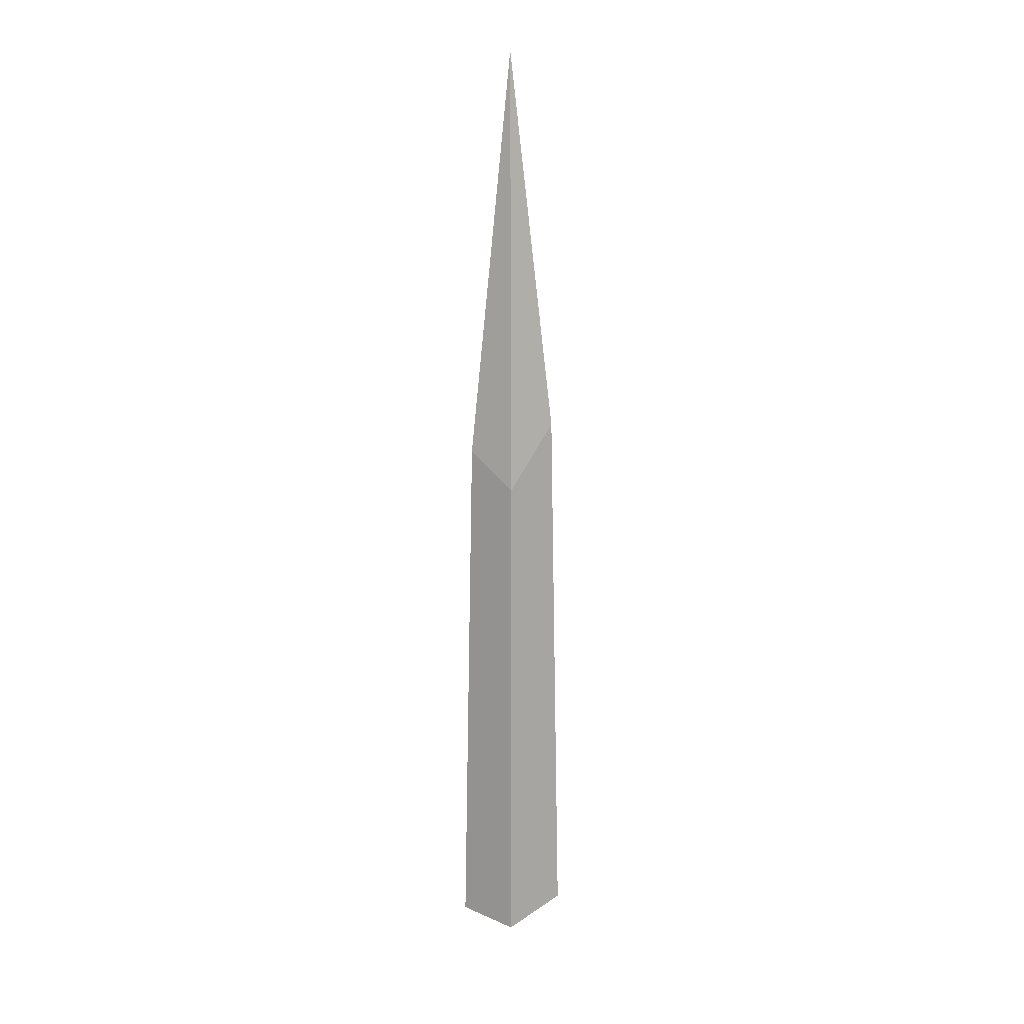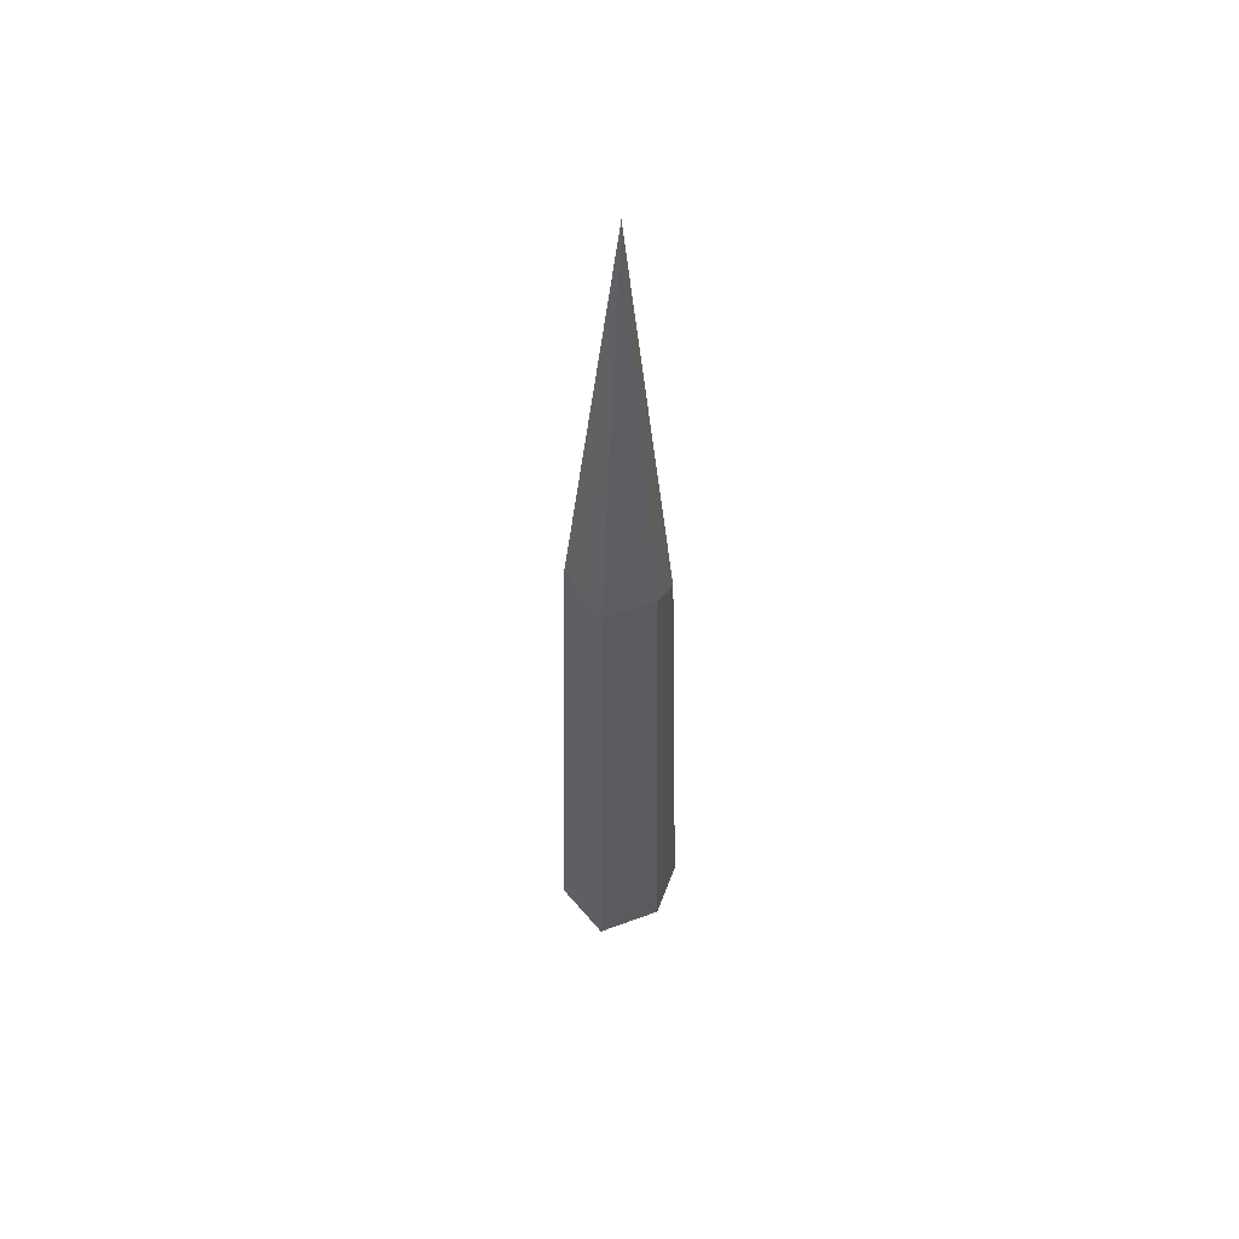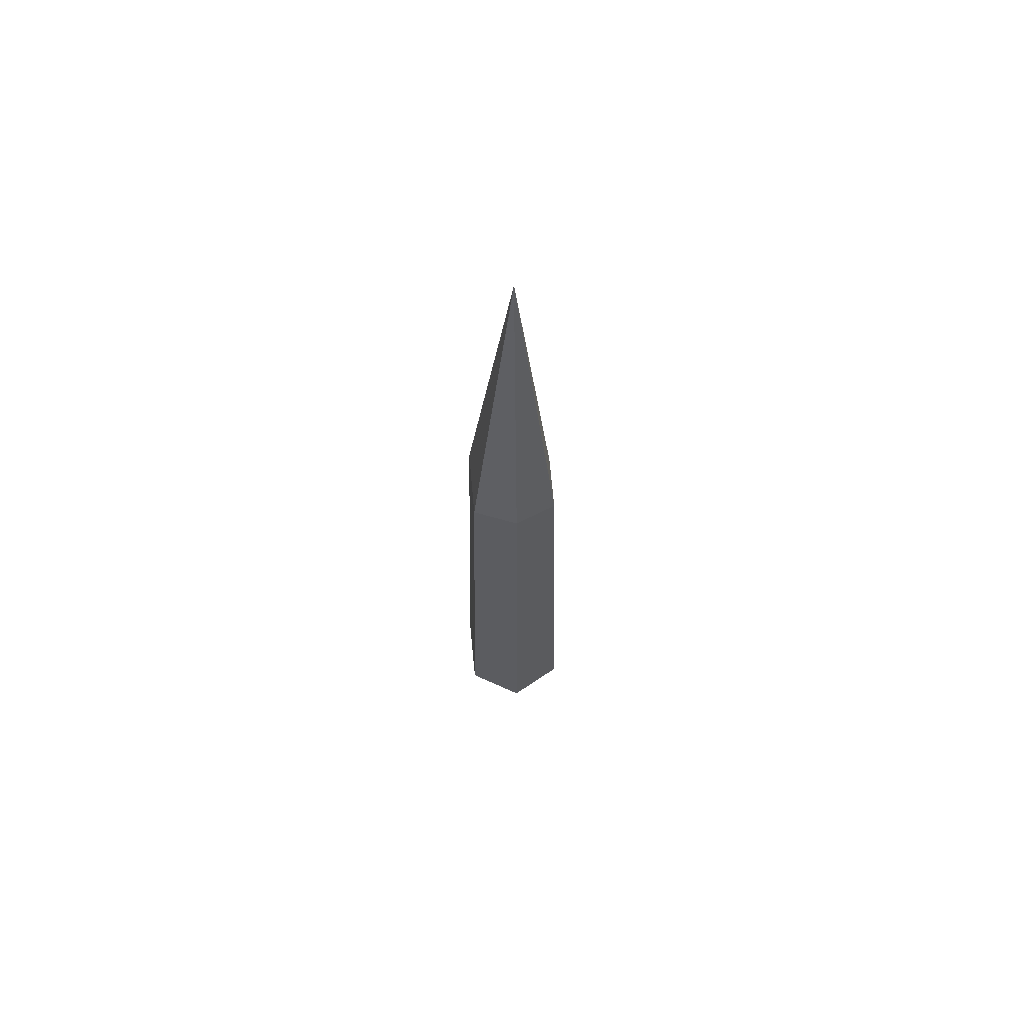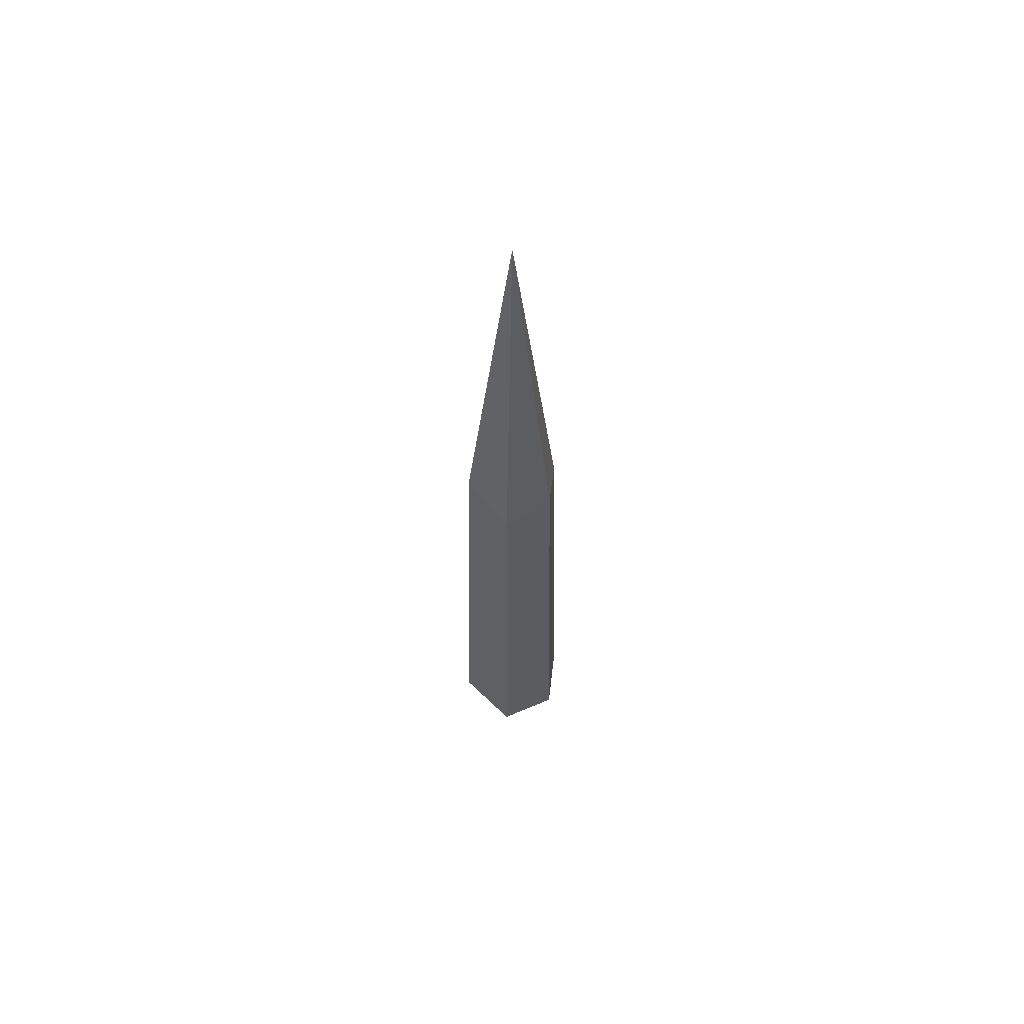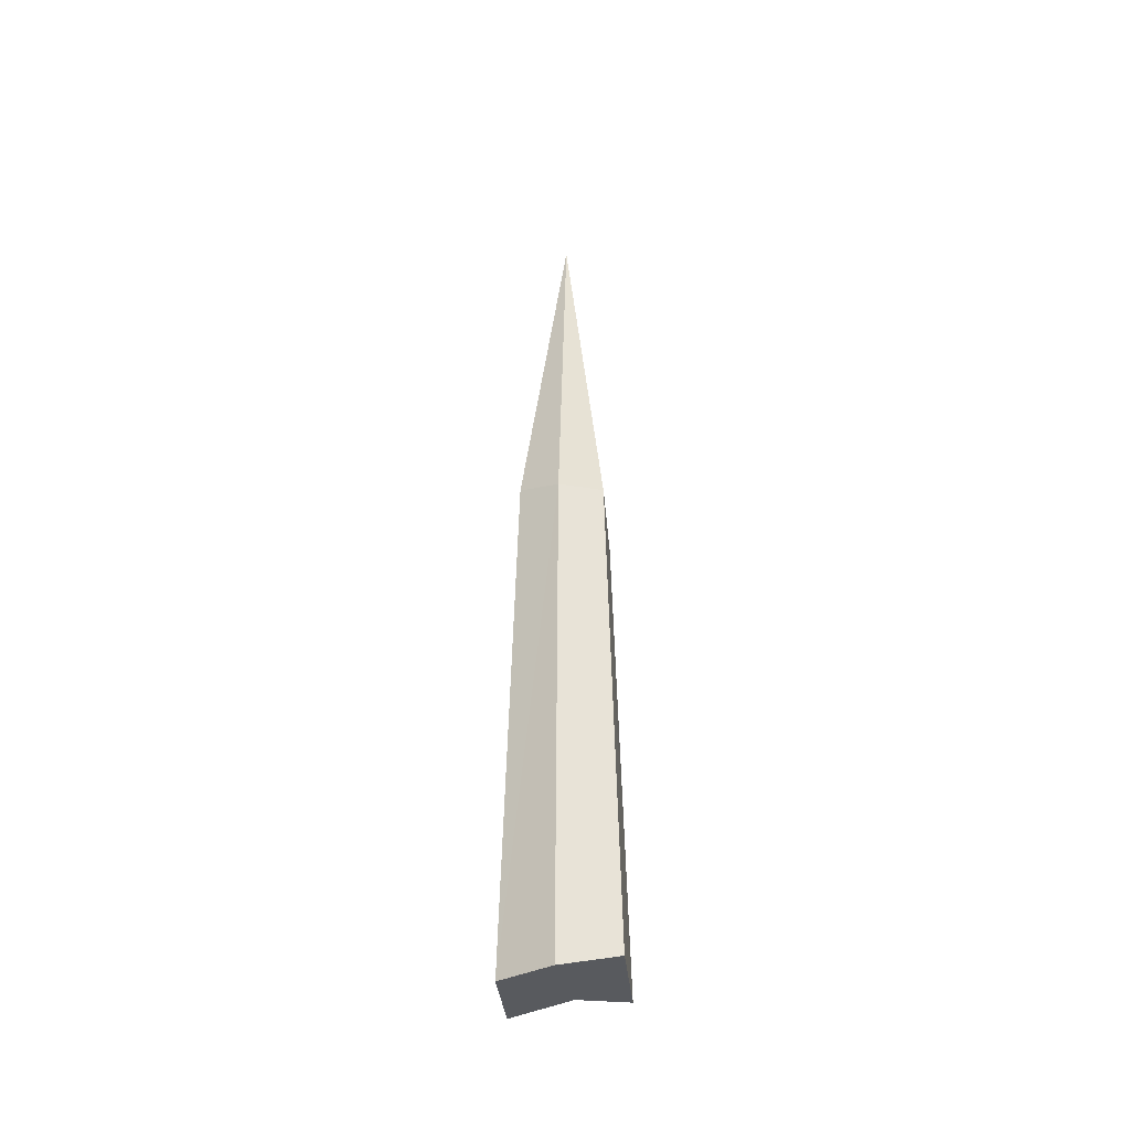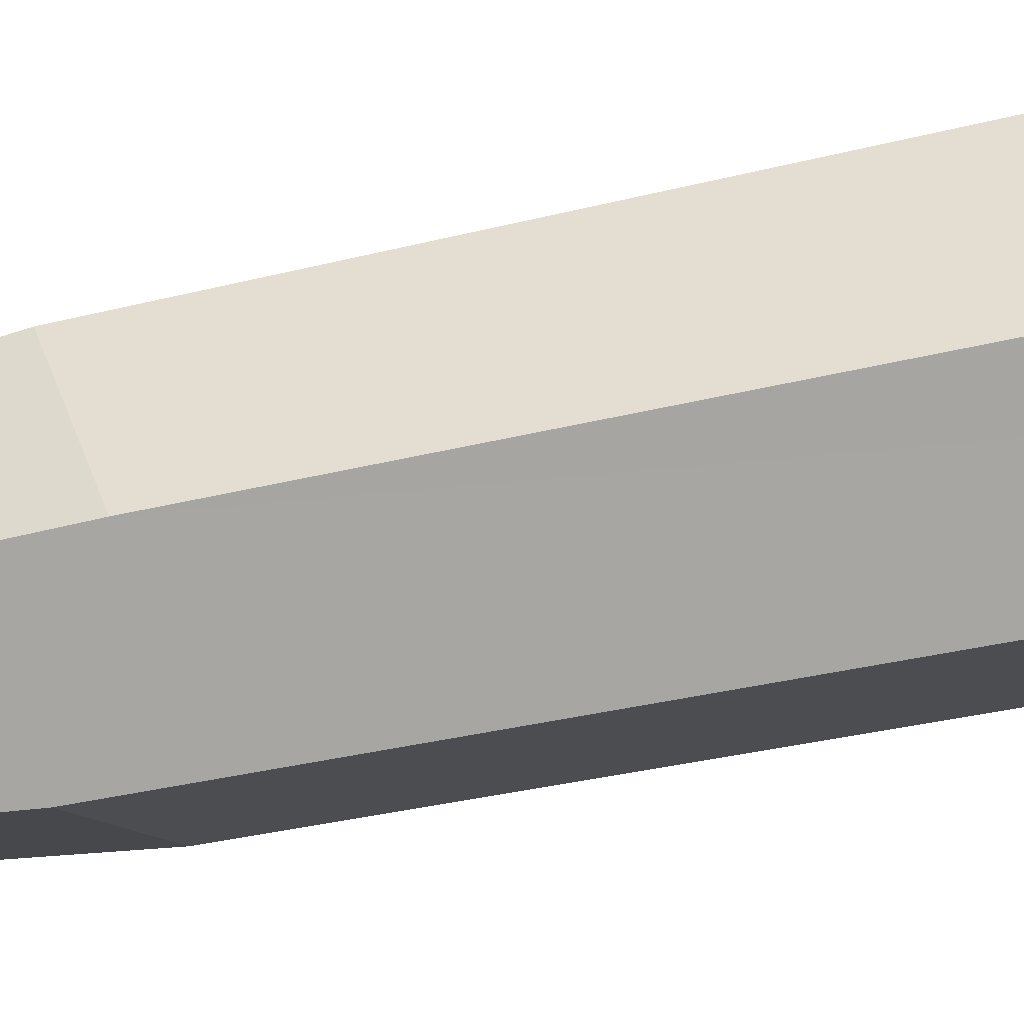
<metadata>
{"format":"obj","ext":"obj","renderer":"f3d","projection":"perspective","resolution":1024,"background":"white","views":[{"elev":16.3,"azim":-28.9,"up":"+Y"},{"elev":53.8,"azim":-131.1,"up":"+Y"},{"elev":67.3,"azim":144.3,"up":"+Y"},{"elev":63.2,"azim":96.6,"up":"+Y"},{"elev":-42.5,"azim":-142.3,"up":"+Y"},{"elev":-74.0,"azim":-78.8,"up":"+Z"}]}
</metadata>
<code>
g bladeStick_break01
v 0.01511 0.05271 -0.02616
v -0.0151 0.04017 -0.02616
v 0.01894 -0.2973 -0.0328
v -0.0151 0.04017 -0.02616
v -0.01894 -0.3016 -0.0328
v 0.01894 -0.2973 -0.0328
v -0.01894 -0.3016 -0.0328
v -0.0151 0.04017 -0.02616
v -0.03788 -0.2877 1.76e-09
v -0.0151 0.04017 -0.02616
v -0.03021 0.04621 1.914e-09
v -0.03788 -0.2877 1.76e-09
v -0.03788 -0.2877 1.76e-09
v -0.03021 0.04621 1.914e-09
v -0.01894 -0.2928 0.0328
v -0.03021 0.04621 1.914e-09
v -0.0151 0.02324 0.02616
v -0.01894 -0.2928 0.0328
v -0.01894 -0.2928 0.0328
v -0.0151 0.02324 0.02616
v 0.01894 -0.2779 0.0328
v -0.0151 0.02324 0.02616
v 0.01511 0.06448 0.02616
v 0.01894 -0.2779 0.0328
v 0.01894 -0.2779 0.0328
v 0.01511 0.06448 0.02616
v 0.03788 -0.2973 1.76e-09
v 0.01511 0.06448 0.02616
v 0.03021 0.04171 1.914e-09
v 0.03788 -0.2973 1.76e-09
v 0.03788 -0.2973 1.76e-09
v 0.03021 0.04171 1.914e-09
v 0.01894 -0.2973 -0.0328
v 0.03021 0.04171 1.914e-09
v 0.01511 0.05271 -0.02616
v 0.01894 -0.2973 -0.0328
v -0.001251 0.3016 -3.741e-06
v -0.0151 0.04017 -0.02616
v 0.01511 0.05271 -0.02616
v -0.001251 0.3016 -3.741e-06
v 0.01511 0.05271 -0.02616
v 0.03021 0.04171 1.914e-09
v -0.001251 0.3016 -3.741e-06
v 0.03021 0.04171 1.914e-09
v 0.01511 0.06448 0.02616
v -0.001251 0.3016 -3.741e-06
v 0.01511 0.06448 0.02616
v -0.0151 0.02324 0.02616
v -0.001251 0.3016 -3.741e-06
v -0.0151 0.02324 0.02616
v -0.03021 0.04621 1.914e-09
v -0.001251 0.3016 -3.741e-06
v -0.03021 0.04621 1.914e-09
v -0.0151 0.04017 -0.02616
v 0.01894 -0.2973 -0.0328
v -0.01894 -0.3016 -0.0328
v -0.03788 -0.2877 1.76e-09
v 0.03788 -0.2973 1.76e-09
v 0.01894 -0.2779 0.0328
v -0.01894 -0.2928 0.0328
g bladeStick_break01_0
f 3 2 1
f 6 5 4
f 9 8 7
f 12 11 10
f 15 14 13
f 18 17 16
f 21 20 19
f 24 23 22
f 27 26 25
f 30 29 28
f 33 32 31
f 36 35 34
f 39 38 37
f 42 41 40
f 45 44 43
f 48 47 46
f 51 50 49
f 54 53 52
f 57 56 55
f 55 58 57
f 58 59 57
f 59 60 57

</code>
